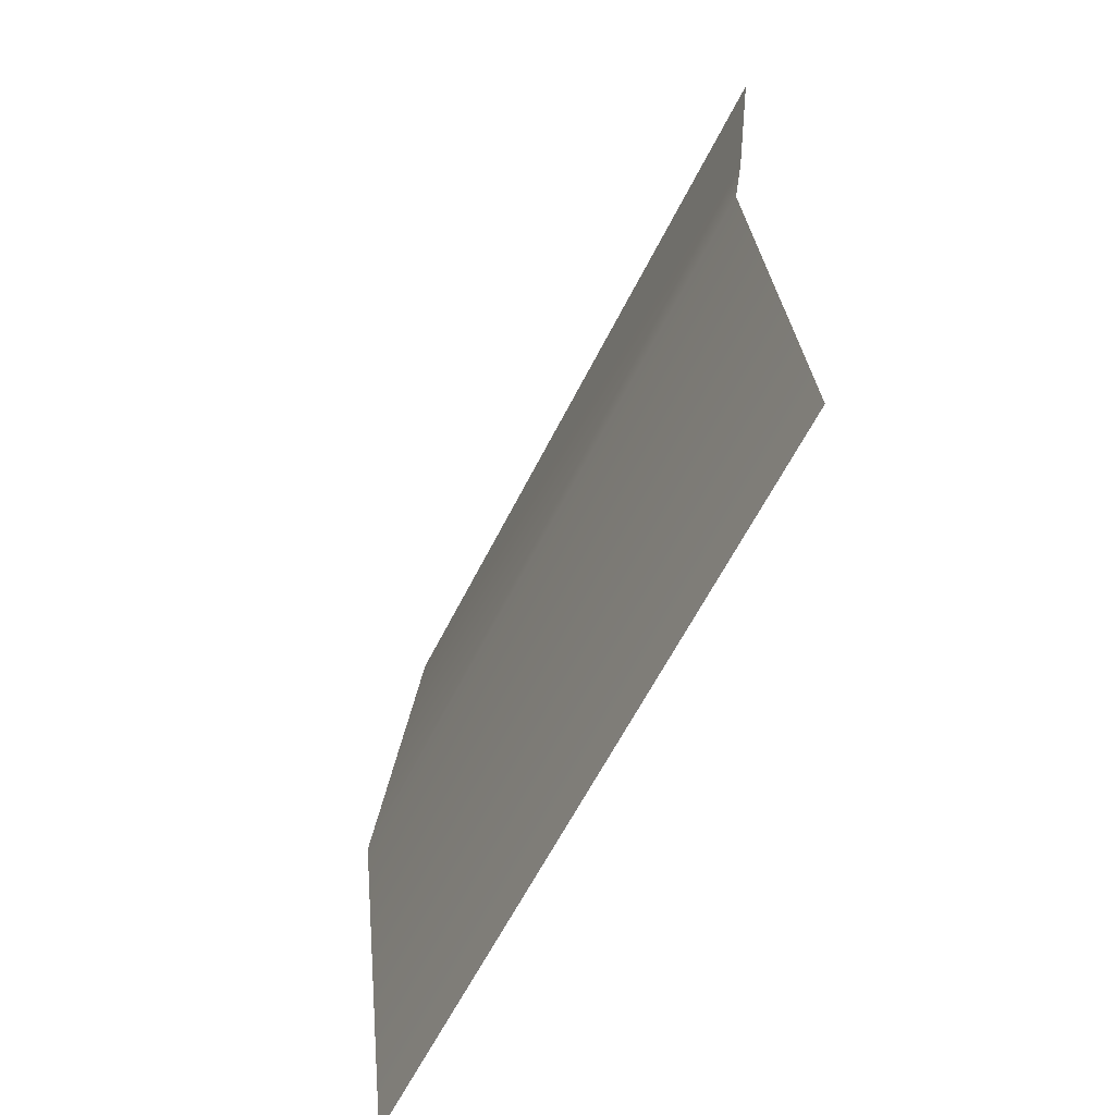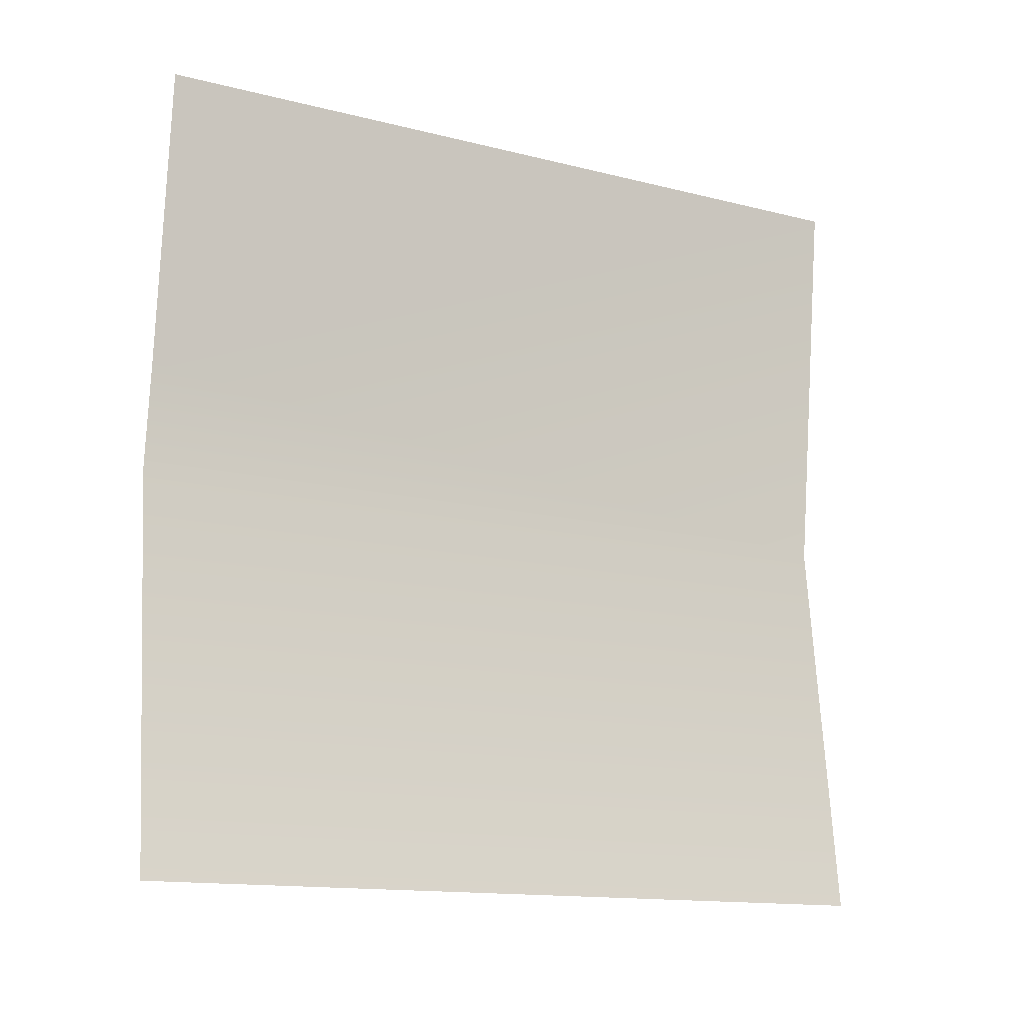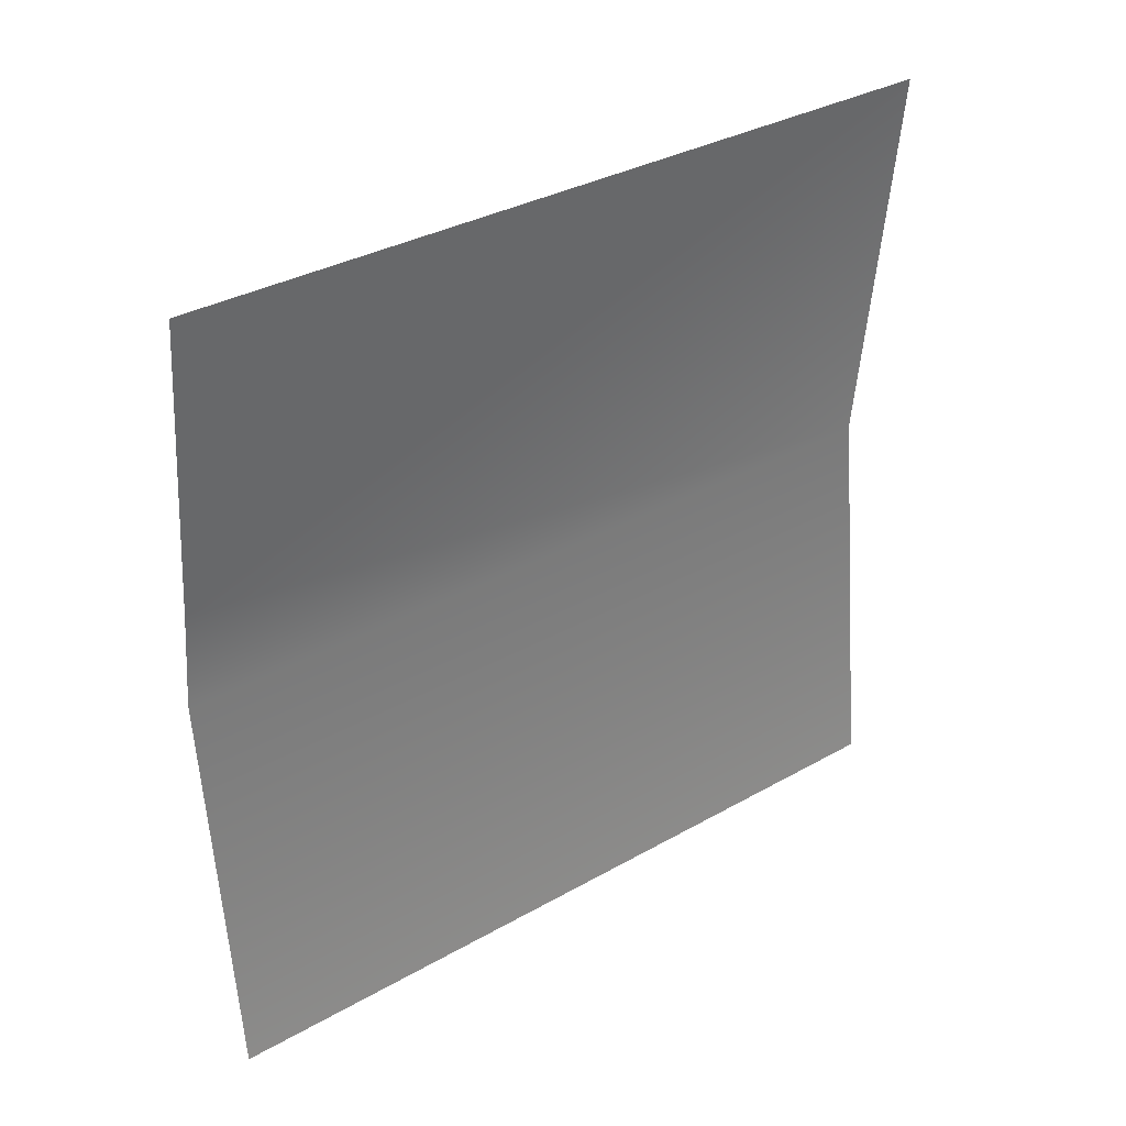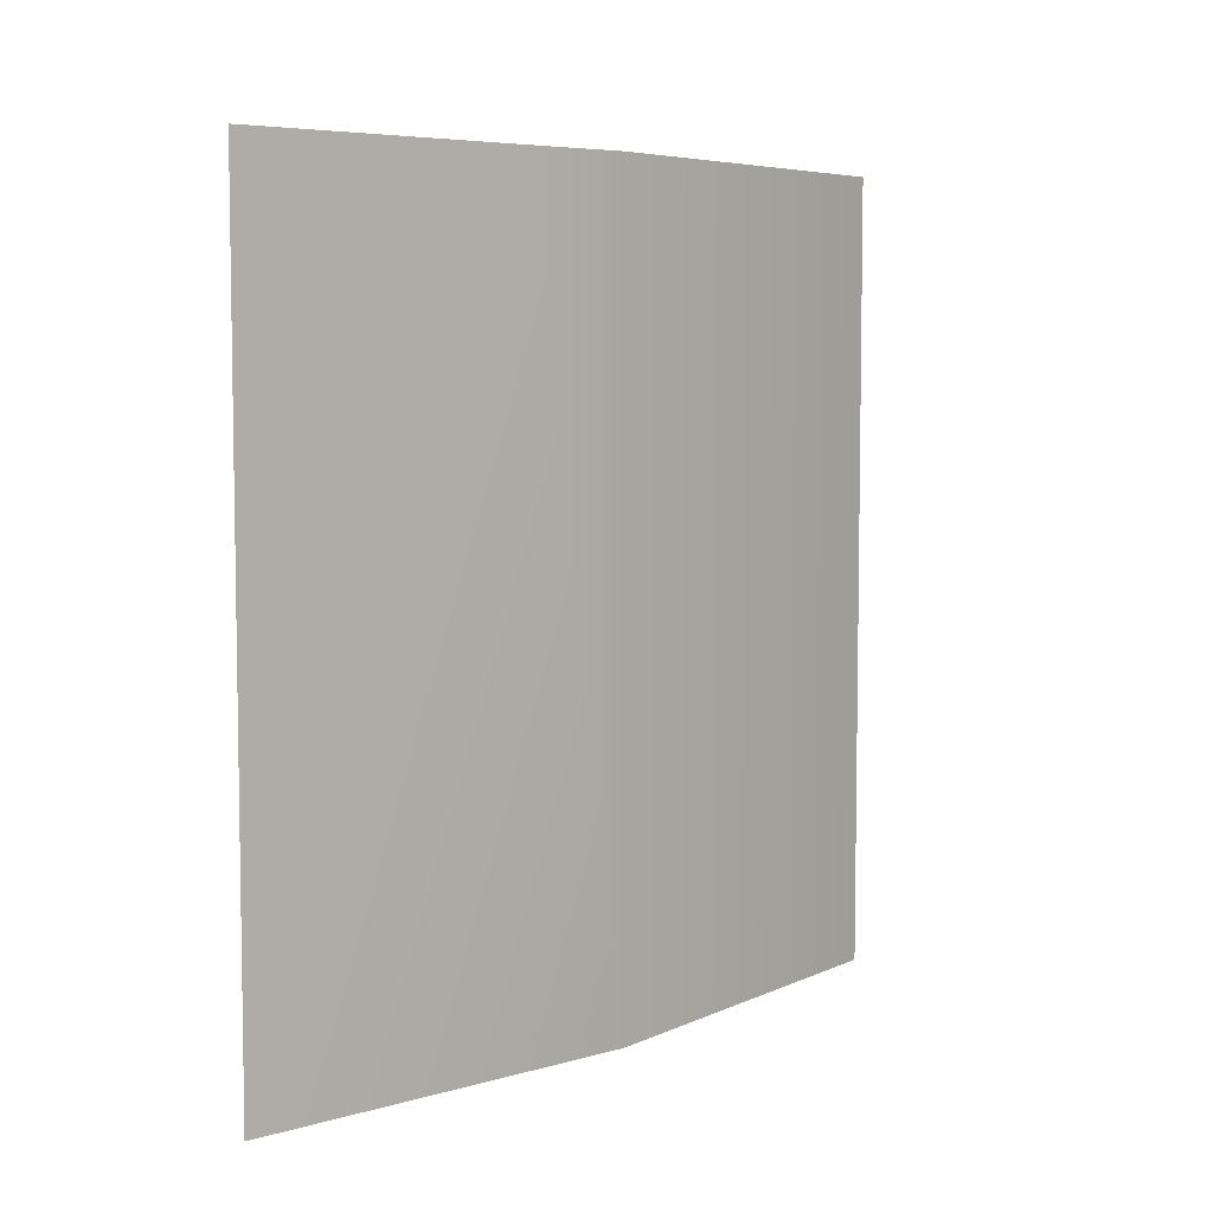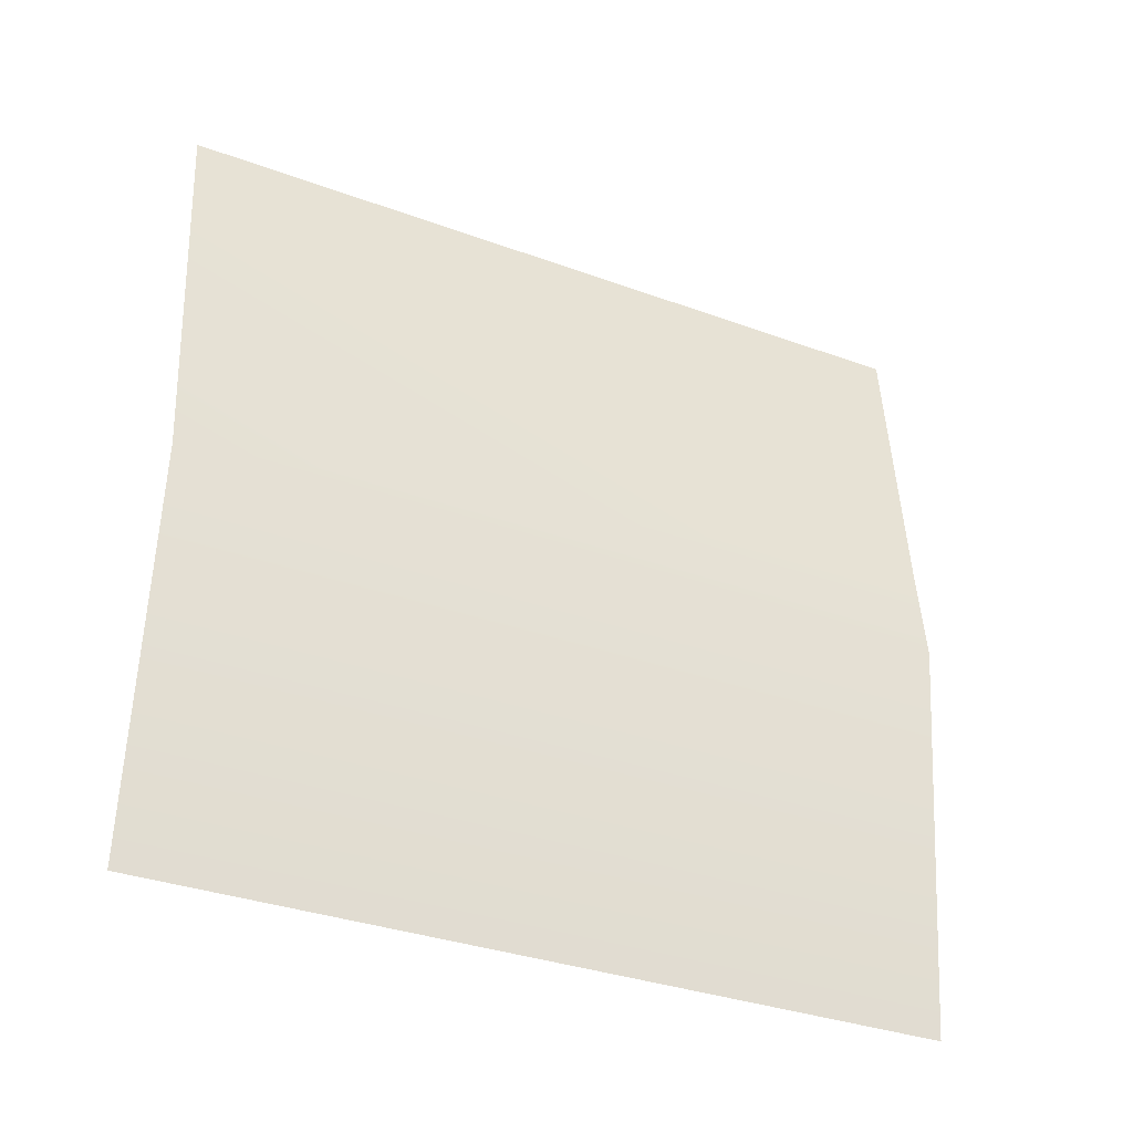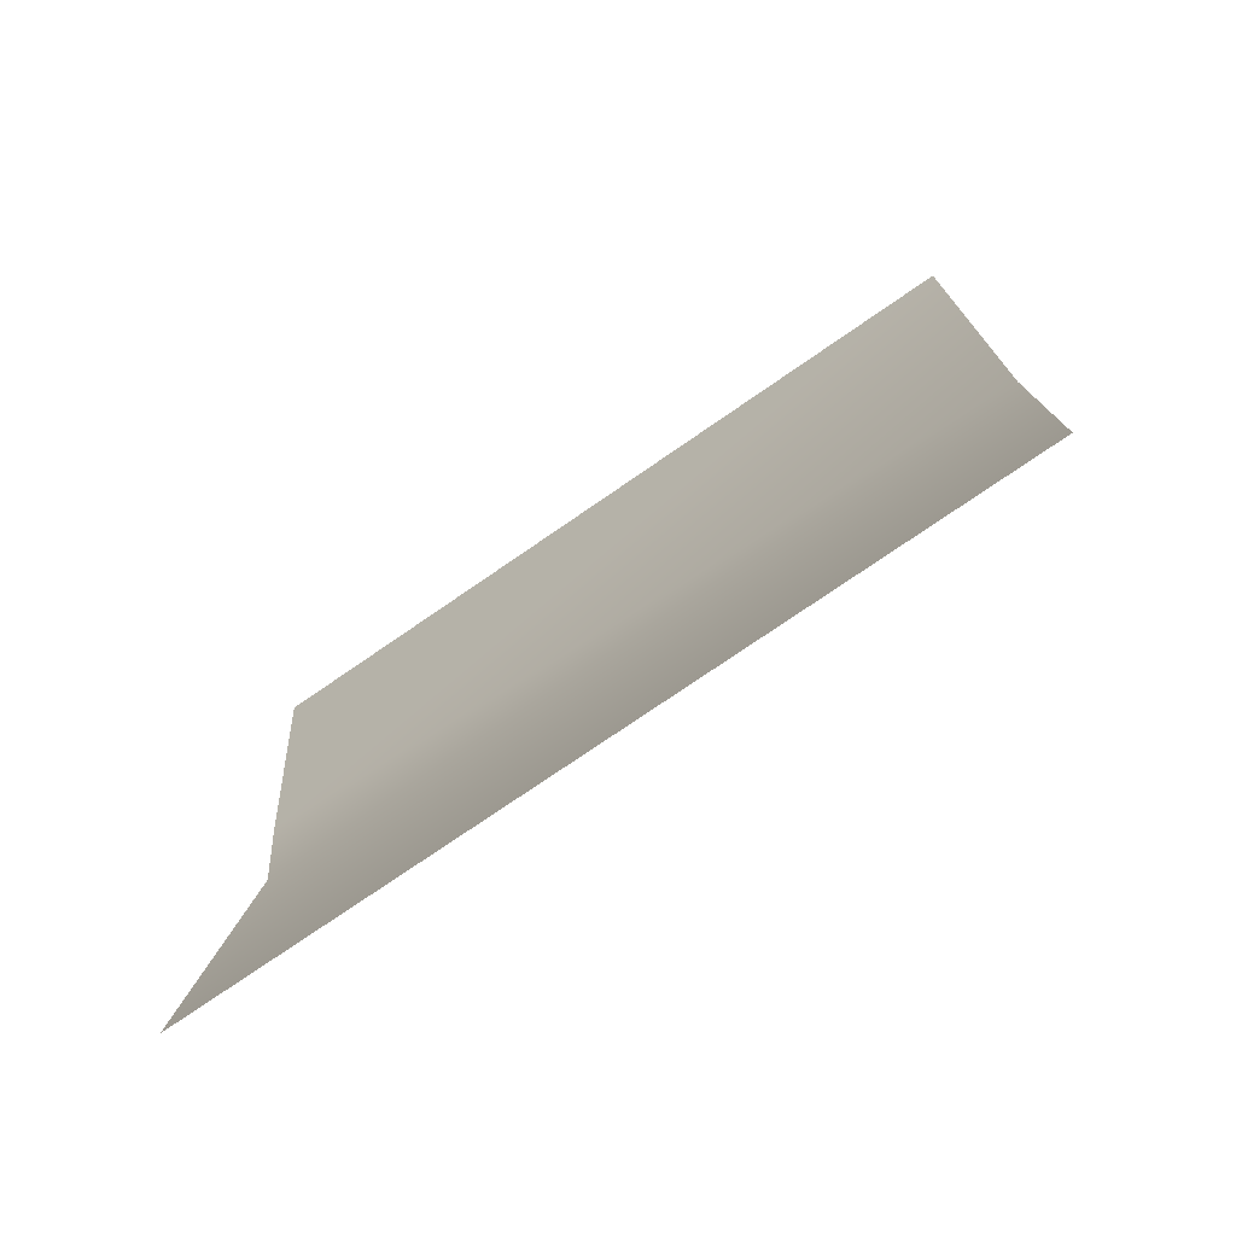
<metadata>
{"format":"obj","ext":"obj","renderer":"f3d","projection":"perspective","resolution":1024,"background":"white","views":[{"elev":-61.4,"azim":153.4,"up":"+Z"},{"elev":-14.1,"azim":-119.2,"up":"+Z"},{"elev":33.6,"azim":-127.8,"up":"+Z"},{"elev":6.0,"azim":43.0,"up":"+Y"},{"elev":-33.9,"azim":63.6,"up":"+Z"},{"elev":-74.4,"azim":-55.3,"up":"+Z"}]}
</metadata>
<code>
g default
v 0.5 0.0184 0
v 0.499 0.0184 -0.0092
v 0.499 0 -0.0092
v 0.5 0 0
v 0.4997 0.0184 0.0024
v 0.499 0 0.0092
v 0.499 0.0184 0.0092
g invSlice:pPipe1
f 1 2 3 4
f 5 1 4 6
f 5 6 7

</code>
